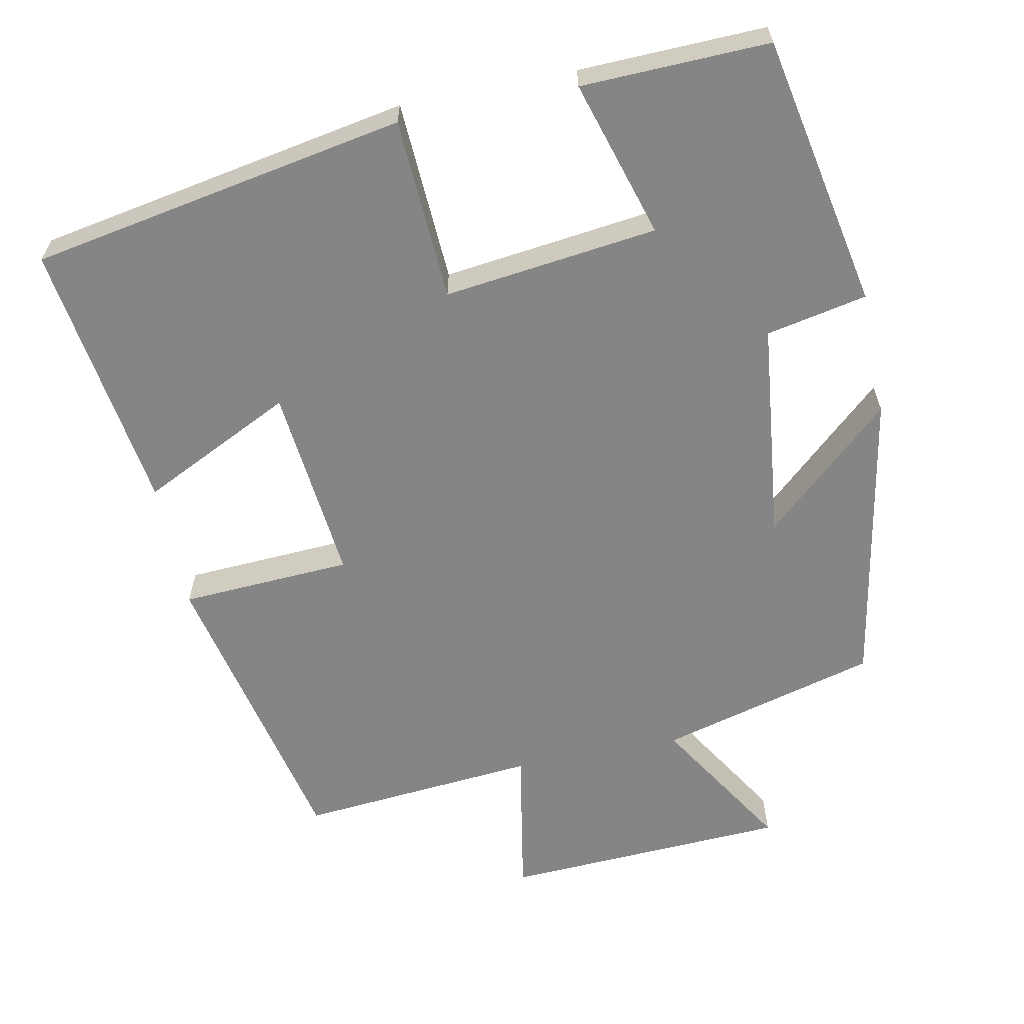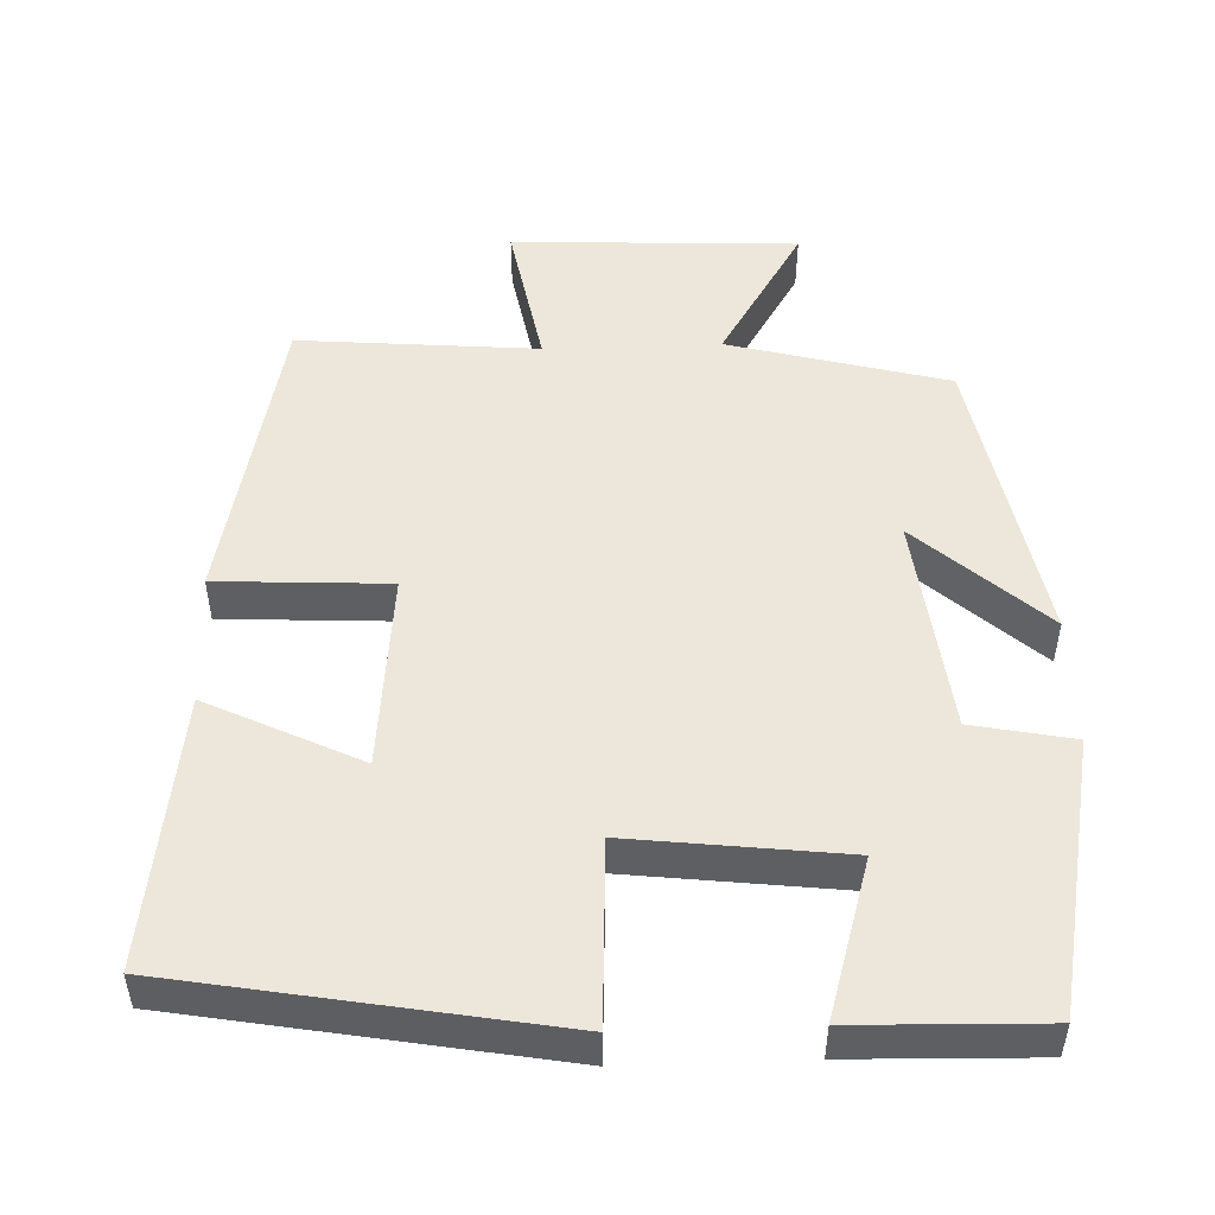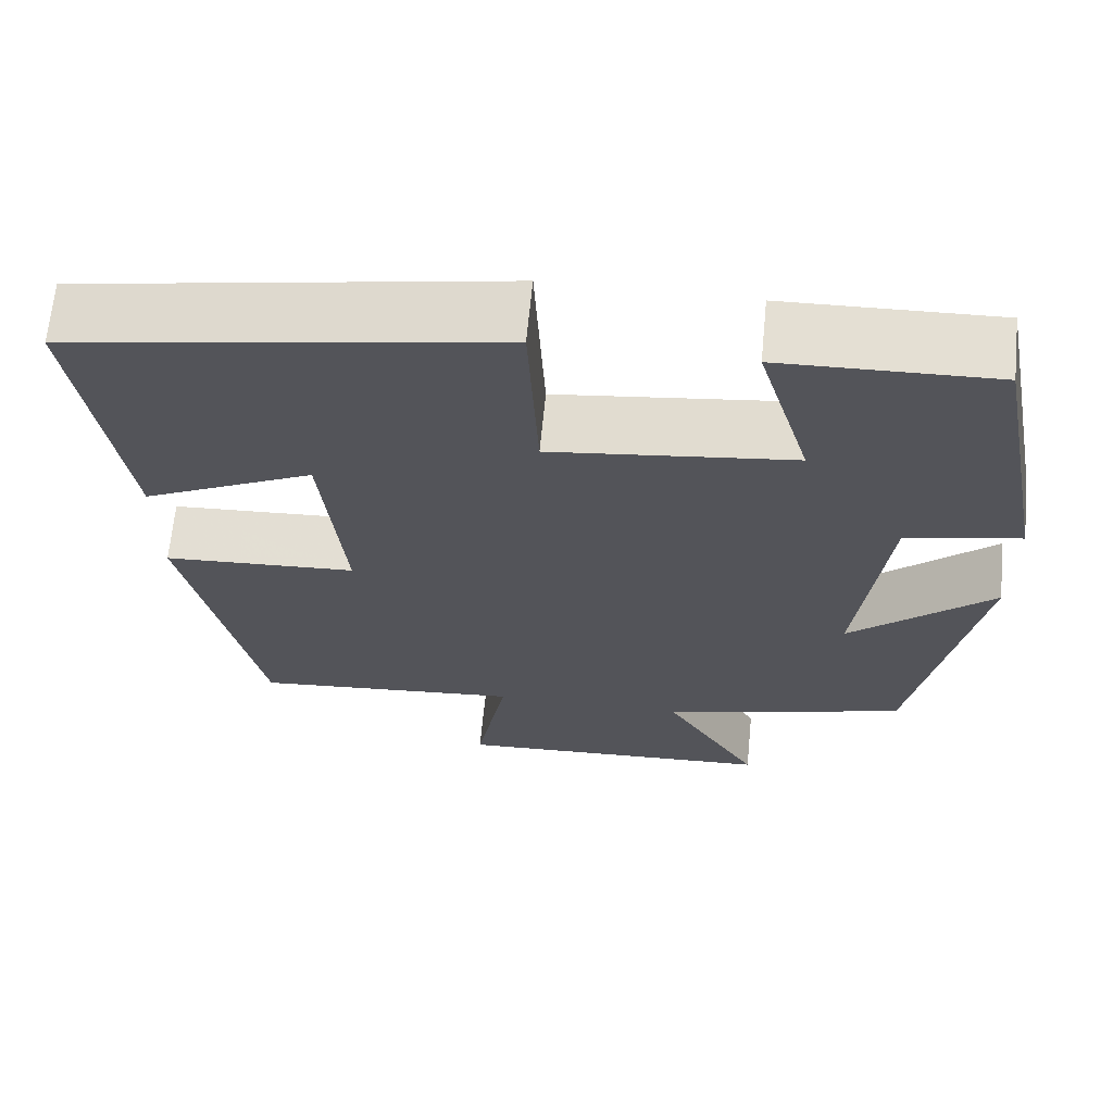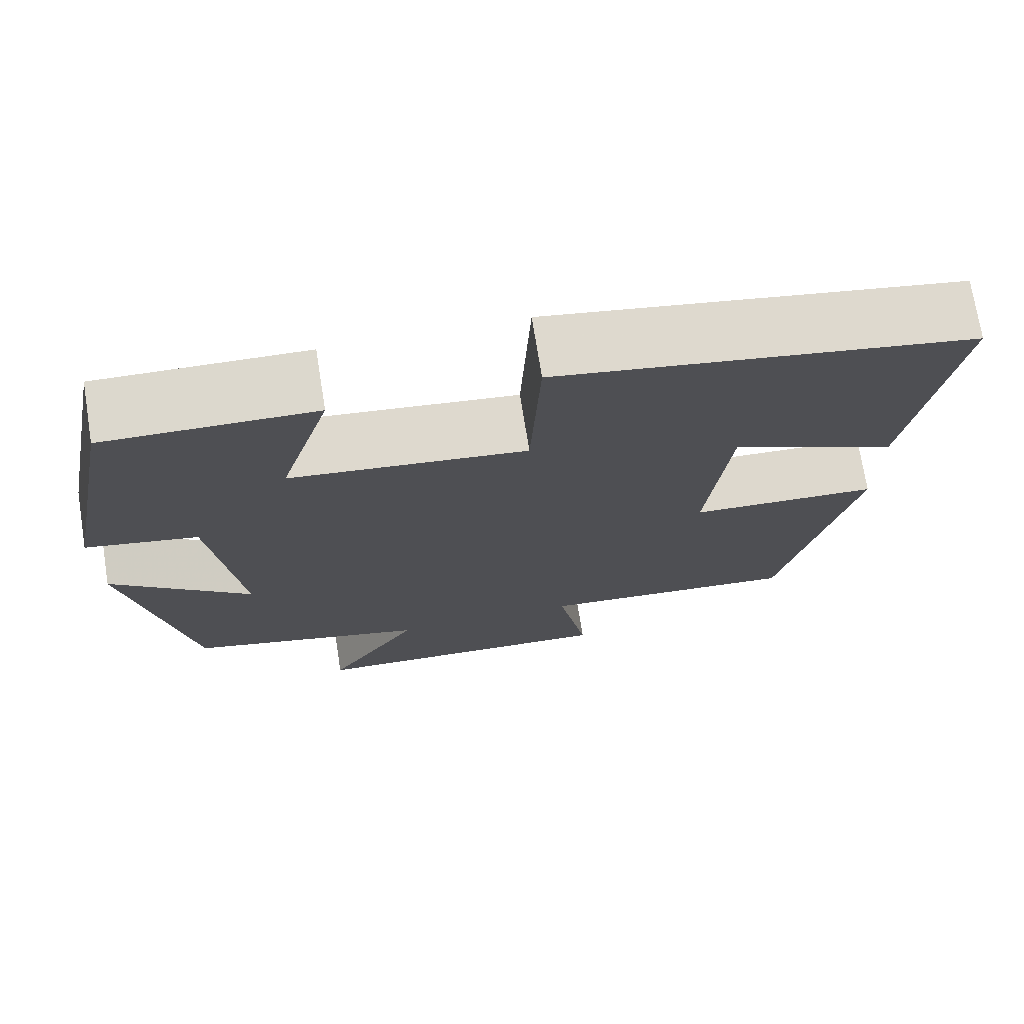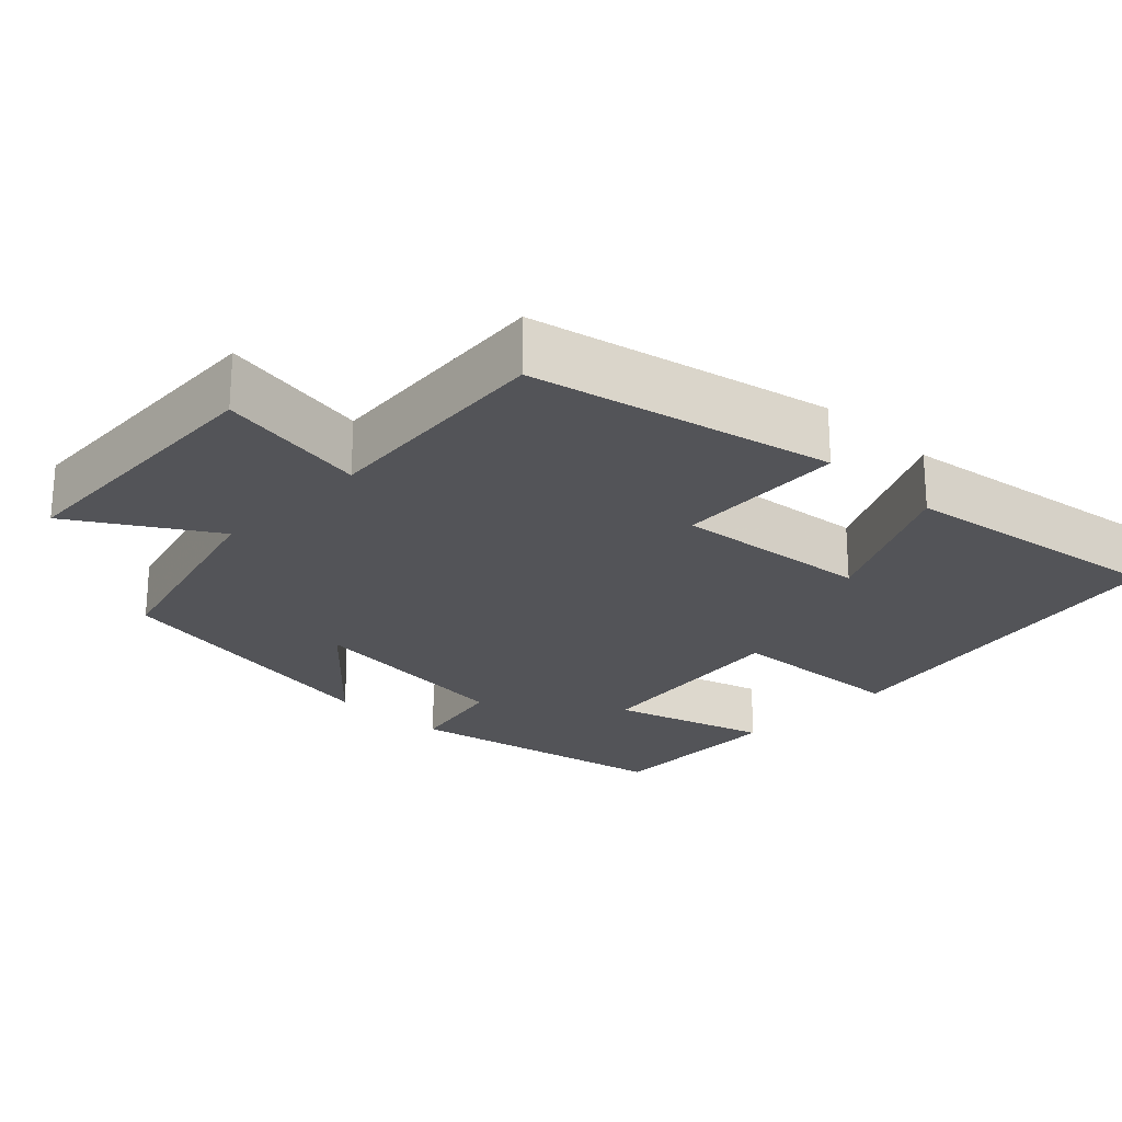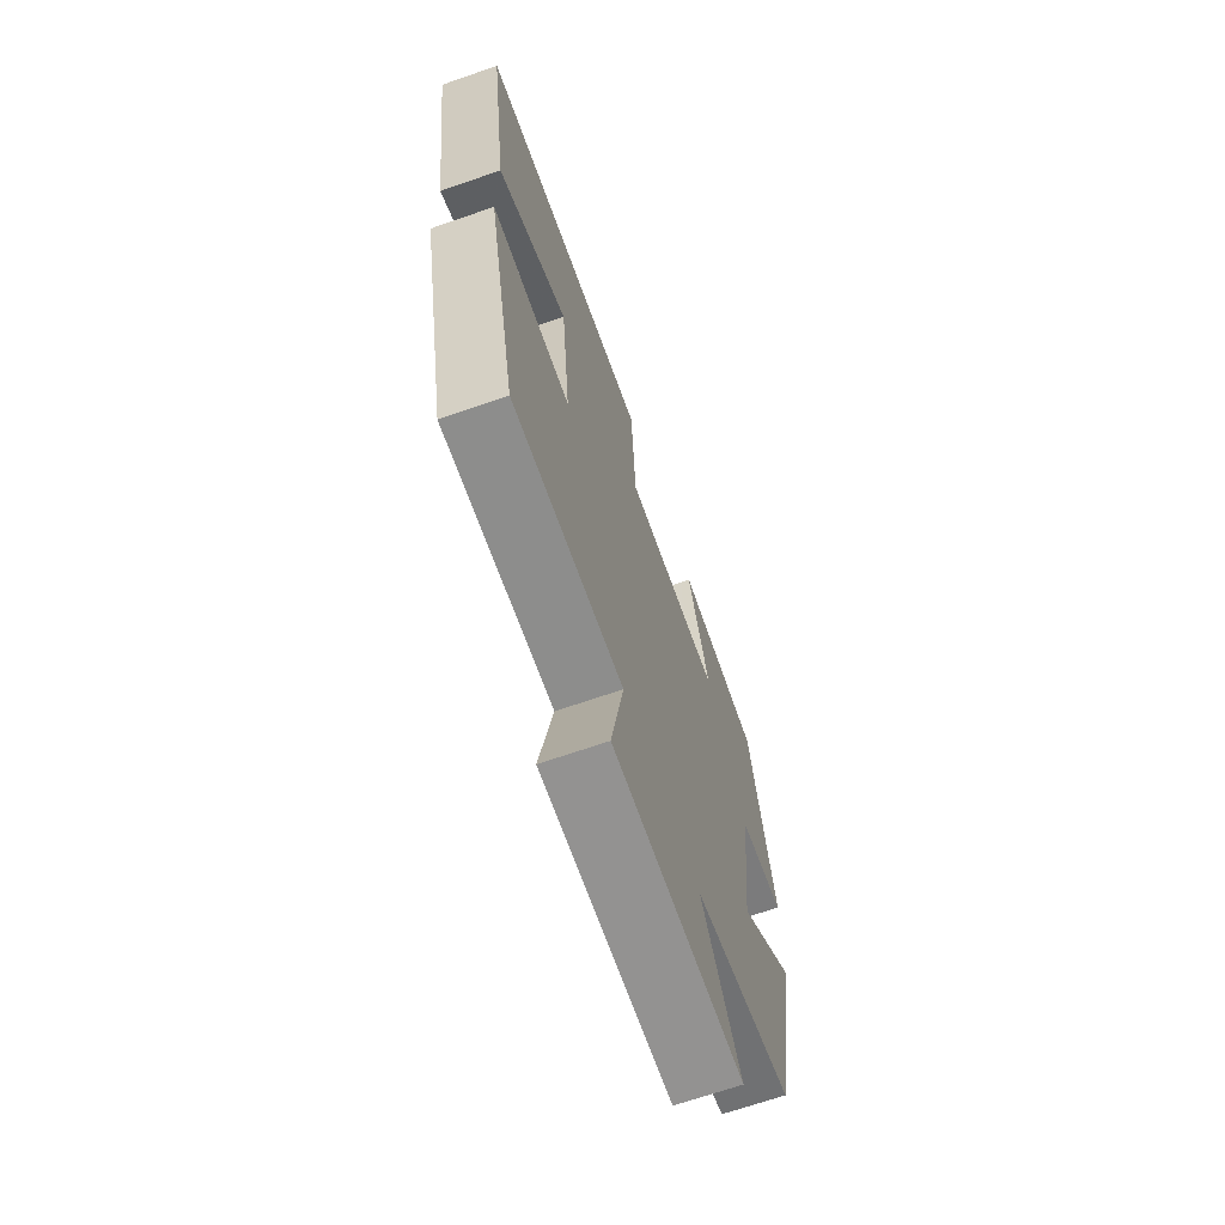
<metadata>
{"format":"obj","ext":"obj","renderer":"f3d","projection":"perspective","resolution":1024,"background":"white","views":[{"elev":-61.9,"azim":11.5,"up":"+Y"},{"elev":50.3,"azim":-2.1,"up":"+Y"},{"elev":66.1,"azim":5.5,"up":"+Z"},{"elev":73.2,"azim":170.9,"up":"+Z"},{"elev":-23.5,"azim":-133.9,"up":"+Y"},{"elev":-68.9,"azim":-70.9,"up":"+Z"}]}
</metadata>
<code>
v -0.413 0.07 -0.527
v -0.5 0.07 -0.126
v -0.272 0.07 -0.114
v -0.298 0.07 0.148
v -0.5 0.07 0.05
v -0.552 0.07 0.411
v -0.053 0.07 0.5
v -0.041 0.07 0.257
v 0.243 0.07 0.291
v 0.181 0.07 0.5
v 0.43 0.07 0.507
v 0.5 0.07 0.144
v 0.366 0.07 0.117
v 0.332 0.07 -0.175
v 0.5 0.07 -0.024
v 0.425 0.07 -0.423
v 0.135 0.07 -0.5
v 0.248 0.07 -0.684
v -0.132 0.07 -0.702
v -0.095 0.07 -0.5
v -0.413 0 -0.527
v -0.5 0 -0.126
v -0.272 0 -0.114
v -0.298 0 0.148
v -0.5 0 0.05
v -0.552 0 0.411
v -0.053 0 0.5
v -0.041 0 0.257
v 0.243 0 0.291
v 0.181 0 0.5
v 0.43 0 0.507
v 0.5 0 0.144
v 0.366 0 0.117
v 0.332 0 -0.175
v 0.5 0 -0.024
v 0.425 0 -0.423
v 0.135 0 -0.5
v 0.248 0 -0.684
v -0.132 0 -0.702
v -0.095 0 -0.5
f 17 18 19 20
f 16 17 20
f 1 2 3
f 20 1 3
f 16 20 3
f 14 15 16
f 14 16 3 4
f 13 14 4
f 11 12 13
f 10 11 13
f 9 10 13
f 8 9 13 4
f 7 8 4
f 4 5 6 7
f 40 39 38 37
f 40 37 36
f 23 22 21
f 23 21 40
f 23 40 36
f 36 35 34
f 24 23 36 34
f 24 34 33
f 33 32 31
f 33 31 30
f 33 30 29
f 24 33 29 28
f 24 28 27
f 27 26 25 24
f 1 21 22 2
f 2 22 23 3
f 3 23 24 4
f 4 24 25 5
f 5 25 26 6
f 6 26 27 7
f 7 27 28 8
f 8 28 29 9
f 9 29 30 10
f 10 30 31 11
f 11 31 32 12
f 12 32 33 13
f 13 33 34 14
f 14 34 35 15
f 15 35 36 16
f 16 36 37 17
f 17 37 38 18
f 18 38 39 19
f 19 39 40 20
f 20 40 21 1

</code>
